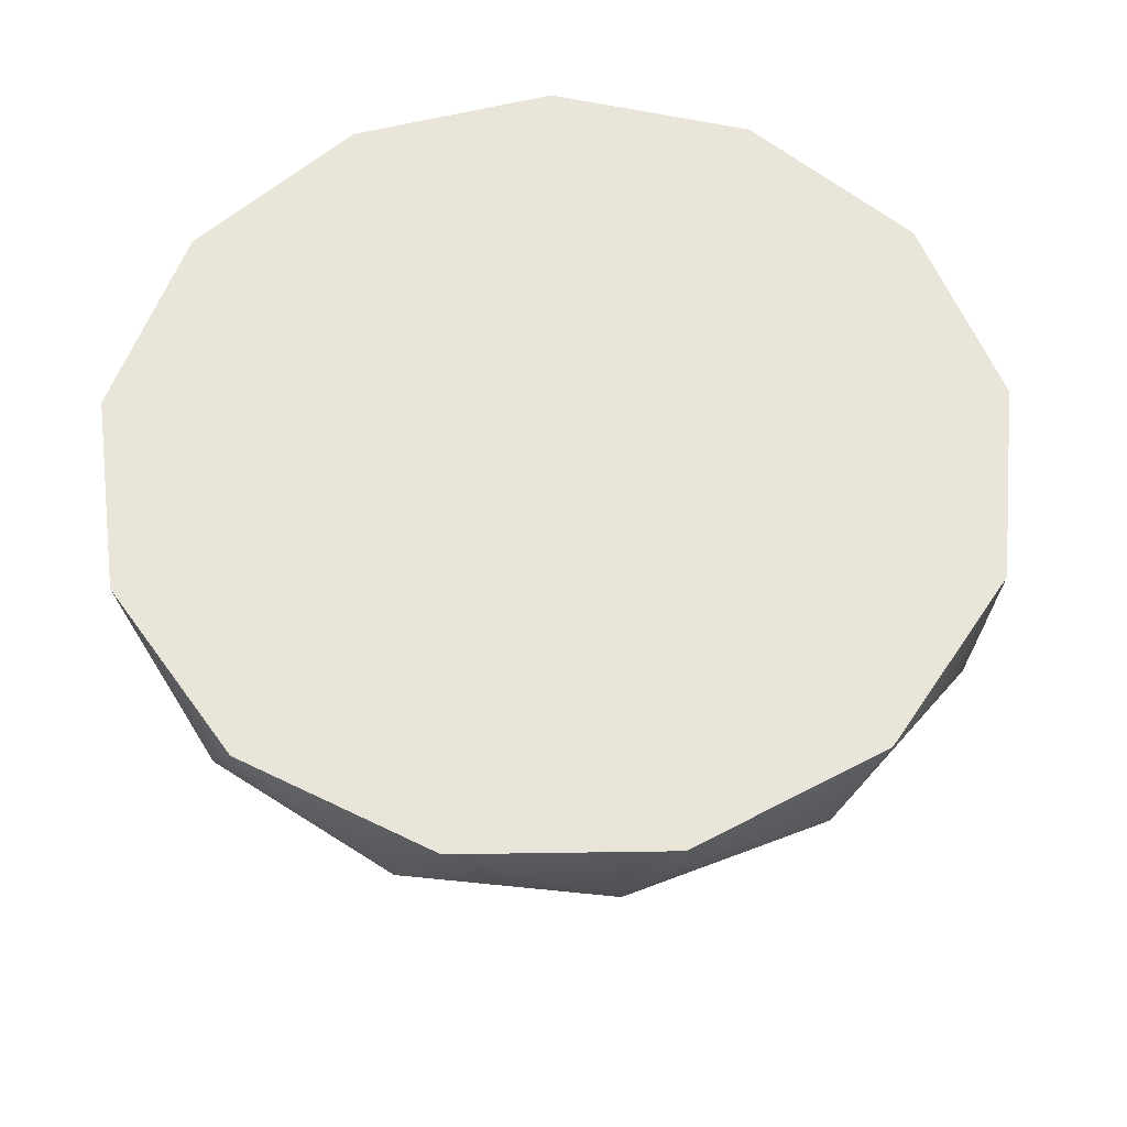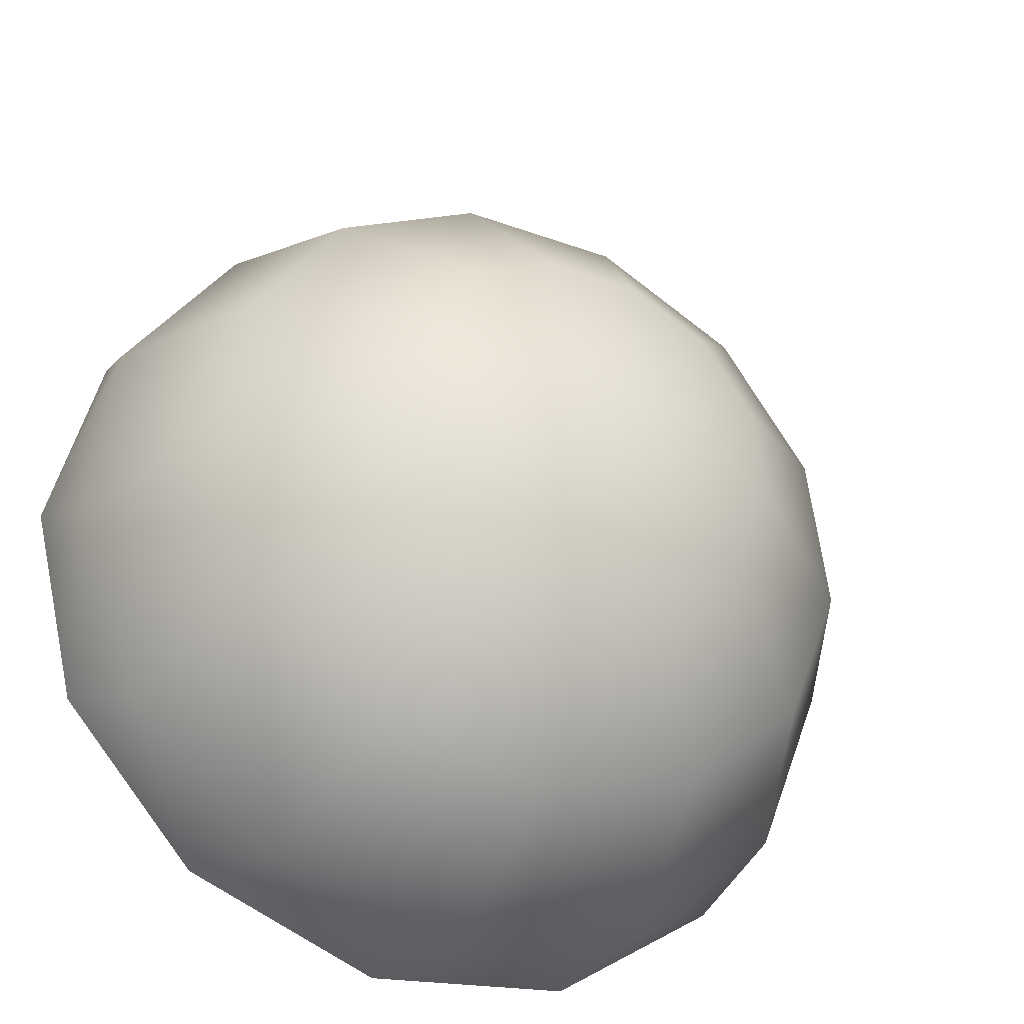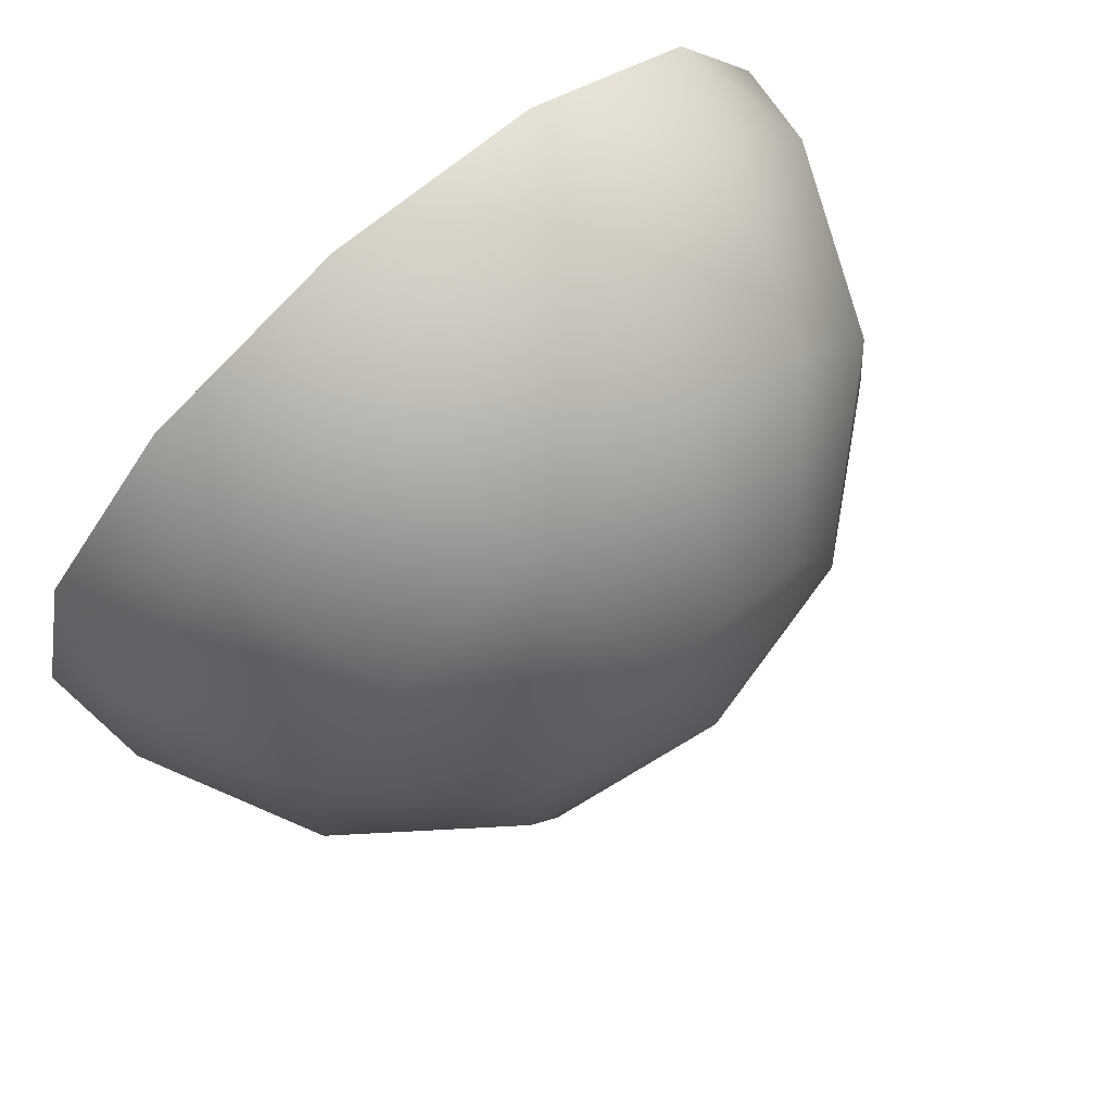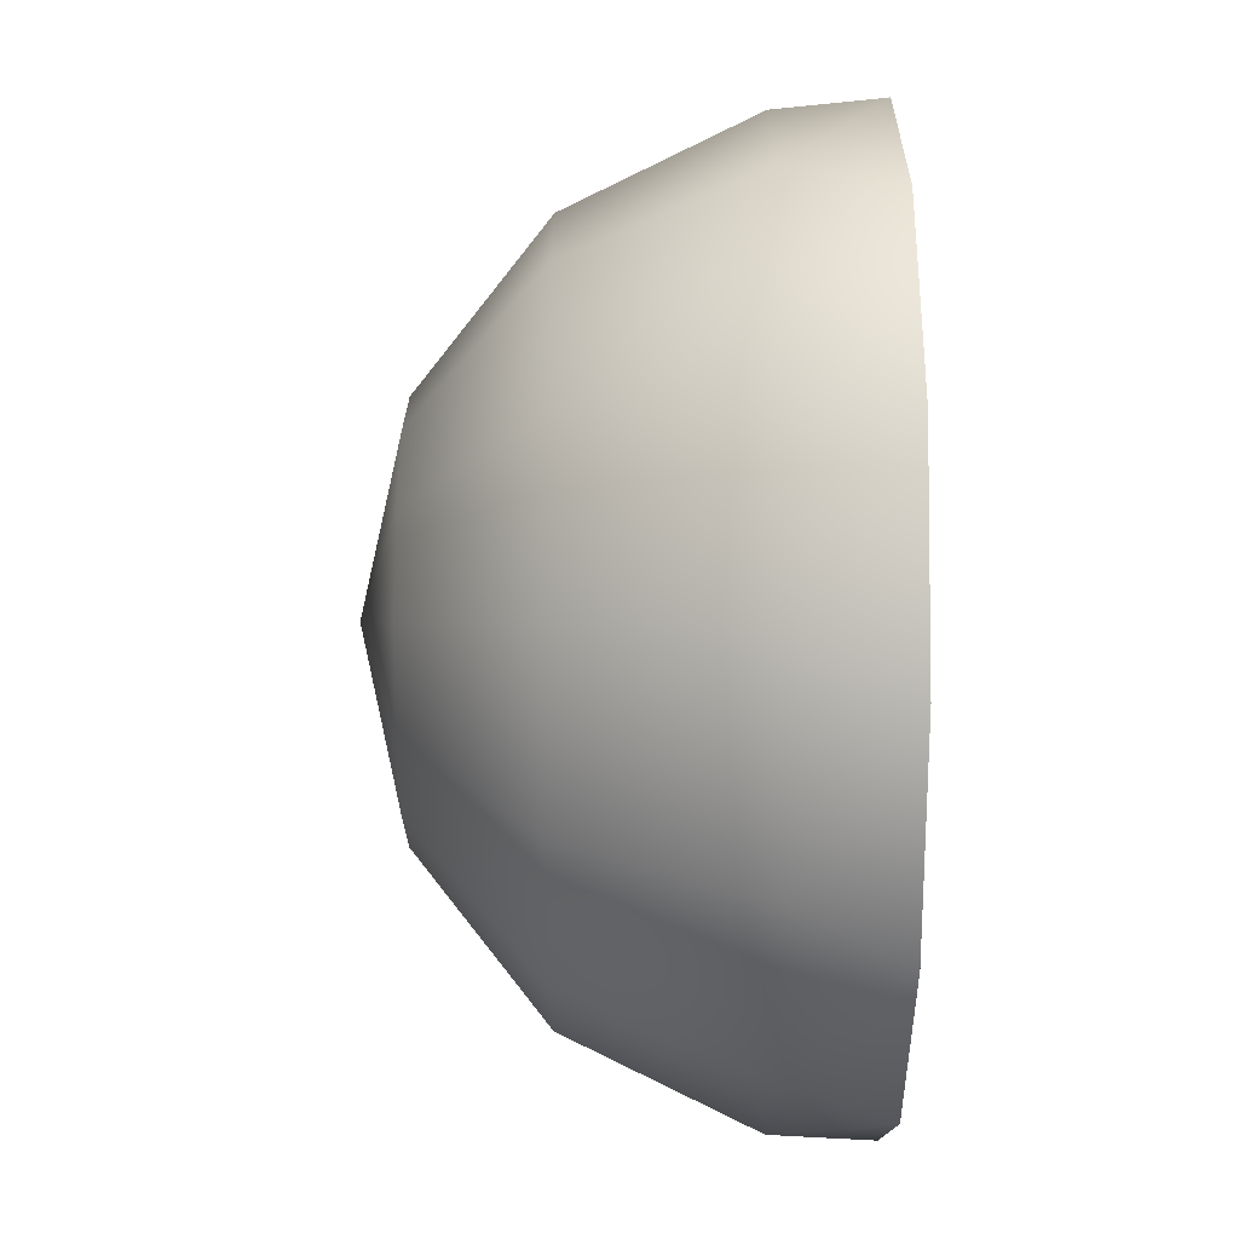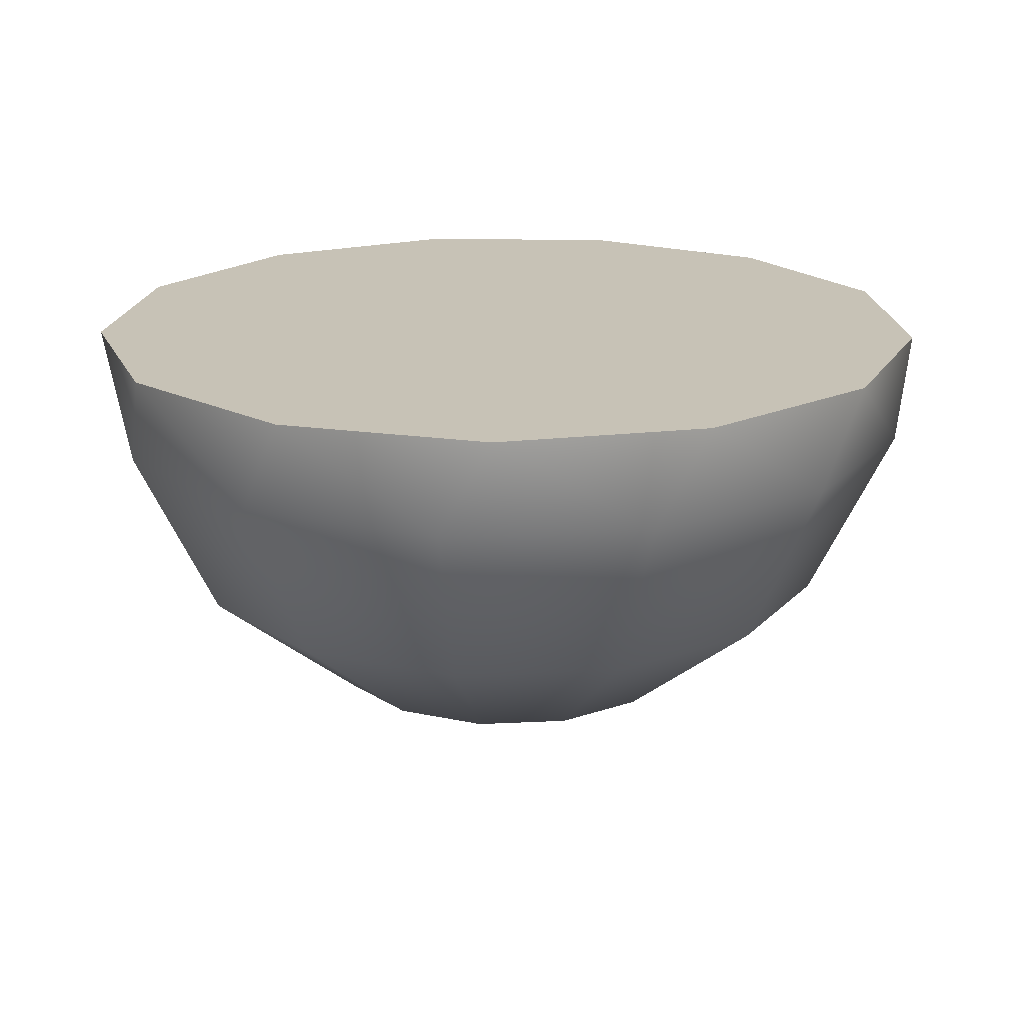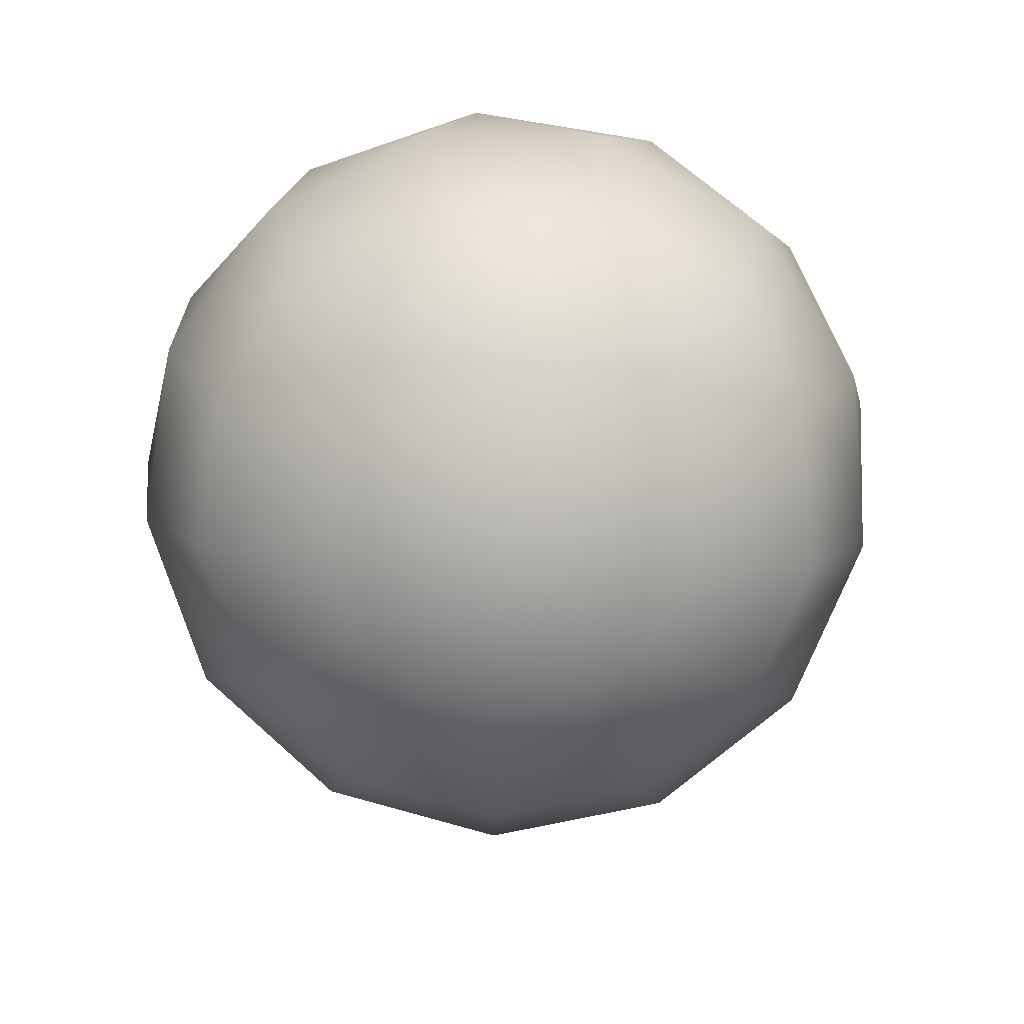
<metadata>
{"format":"obj","ext":"obj","renderer":"f3d","projection":"perspective","resolution":1024,"background":"white","views":[{"elev":58.3,"azim":172.2,"up":"+Y"},{"elev":-34.3,"azim":-26.0,"up":"+Z"},{"elev":75.1,"azim":-40.9,"up":"+Z"},{"elev":21.2,"azim":90.2,"up":"+Z"},{"elev":19.2,"azim":-171.5,"up":"+Y"},{"elev":-78.8,"azim":164.0,"up":"+Y"}]}
</metadata>
<code>
v 1226 -10 1730
v 1228 -10 1721
v 1234 -10 1714
v 1243 -10 1711
v 1252 -10 1712
v 1259 -10 1717
v 1263 -10 1726
v 1263 -10 1735
v 1259 -10 1743
v 1252 -10 1748
v 1243 -10 1749
v 1234 -10 1746
v 1228 -10 1739
v 1245 -29 1730
v 1245 -14.23 1712
v 1245 -21.85 1715
v 1245 -27.12 1722
v 1227 -14.23 1728
v 1230 -21.85 1728
v 1237 -27.12 1729
v 1237 -27.12 1733
v 1231 -21.85 1735
v 1228 -14.23 1737
v 1230 -14.23 1720
v 1233 -21.85 1722
v 1238 -27.12 1725
v 1236 -14.23 1714
v 1238 -21.85 1717
v 1241 -27.12 1723
v 1254 -14.23 1714
v 1252 -21.85 1717
v 1249 -27.12 1723
v 1260 -14.23 1720
v 1257 -21.85 1722
v 1252 -27.12 1725
v 1263 -14.23 1728
v 1260 -21.85 1728
v 1253 -27.12 1729
v 1262 -14.23 1737
v 1259 -21.85 1735
v 1253 -27.12 1733
v 1257 -14.23 1744
v 1255 -21.85 1741
v 1250 -27.12 1736
v 1249 -14.23 1748
v 1249 -21.85 1745
v 1247 -27.12 1738
v 1241 -14.23 1748
v 1241 -21.85 1745
v 1243 -27.12 1738
v 1233 -14.23 1744
v 1235 -21.85 1741
v 1240 -27.12 1736
v 1226 -10 1730
v 1228 -10 1739
v 1234 -10 1746
v 1243 -10 1749
v 1252 -10 1748
v 1259 -10 1743
v 1263 -10 1735
v 1263 -10 1726
v 1259 -10 1717
v 1252 -10 1712
v 1243 -10 1711
v 1234 -10 1714
v 1228 -10 1721
g obj_56491262
f 48 45 11
f 38 14 35
f 35 14 32
f 26 14 20
f 20 14 21
f 47 50 14
f 14 50 53
f 14 53 21
f 38 41 14
f 14 41 44
f 14 44 47
f 26 29 14
f 14 29 17
f 14 17 32
f 11 45 10
f 10 45 42
f 10 42 9
f 9 42 39
f 9 39 8
f 8 39 36
f 8 36 7
f 7 36 33
f 7 33 6
f 6 33 30
f 6 30 5
f 5 30 15
f 5 15 4
f 4 15 27
f 4 27 3
f 3 27 24
f 3 24 2
f 2 24 18
f 2 18 1
f 13 1 23
f 23 1 18
f 23 18 19
f 19 18 25
f 25 18 24
f 25 24 28
f 28 24 27
f 28 27 16
f 16 27 15
f 16 15 31
f 31 15 30
f 31 30 34
f 34 30 33
f 34 33 37
f 37 33 36
f 37 36 40
f 40 36 39
f 40 39 43
f 43 39 42
f 43 42 46
f 46 42 45
f 46 45 49
f 49 45 48
f 49 48 52
f 22 52 51
f 51 52 48
f 51 48 12
f 12 48 11
f 19 22 23
f 23 22 51
f 23 51 13
f 13 51 12
f 53 52 21
f 21 52 22
f 21 22 20
f 20 22 19
f 20 19 26
f 26 19 25
f 26 25 29
f 29 25 28
f 29 28 17
f 17 28 16
f 17 16 32
f 32 16 31
f 32 31 35
f 35 31 34
f 35 34 38
f 38 34 37
f 38 37 41
f 41 37 40
f 41 40 44
f 44 40 43
f 44 43 47
f 47 43 46
f 47 46 50
f 50 46 49
f 50 49 53
f 53 49 52
f 60 61 59
f 59 61 62
f 59 62 58
f 58 62 63
f 58 63 57
f 57 63 64
f 57 64 56
f 56 64 65
f 56 65 55
f 55 65 66
f 55 66 54

</code>
